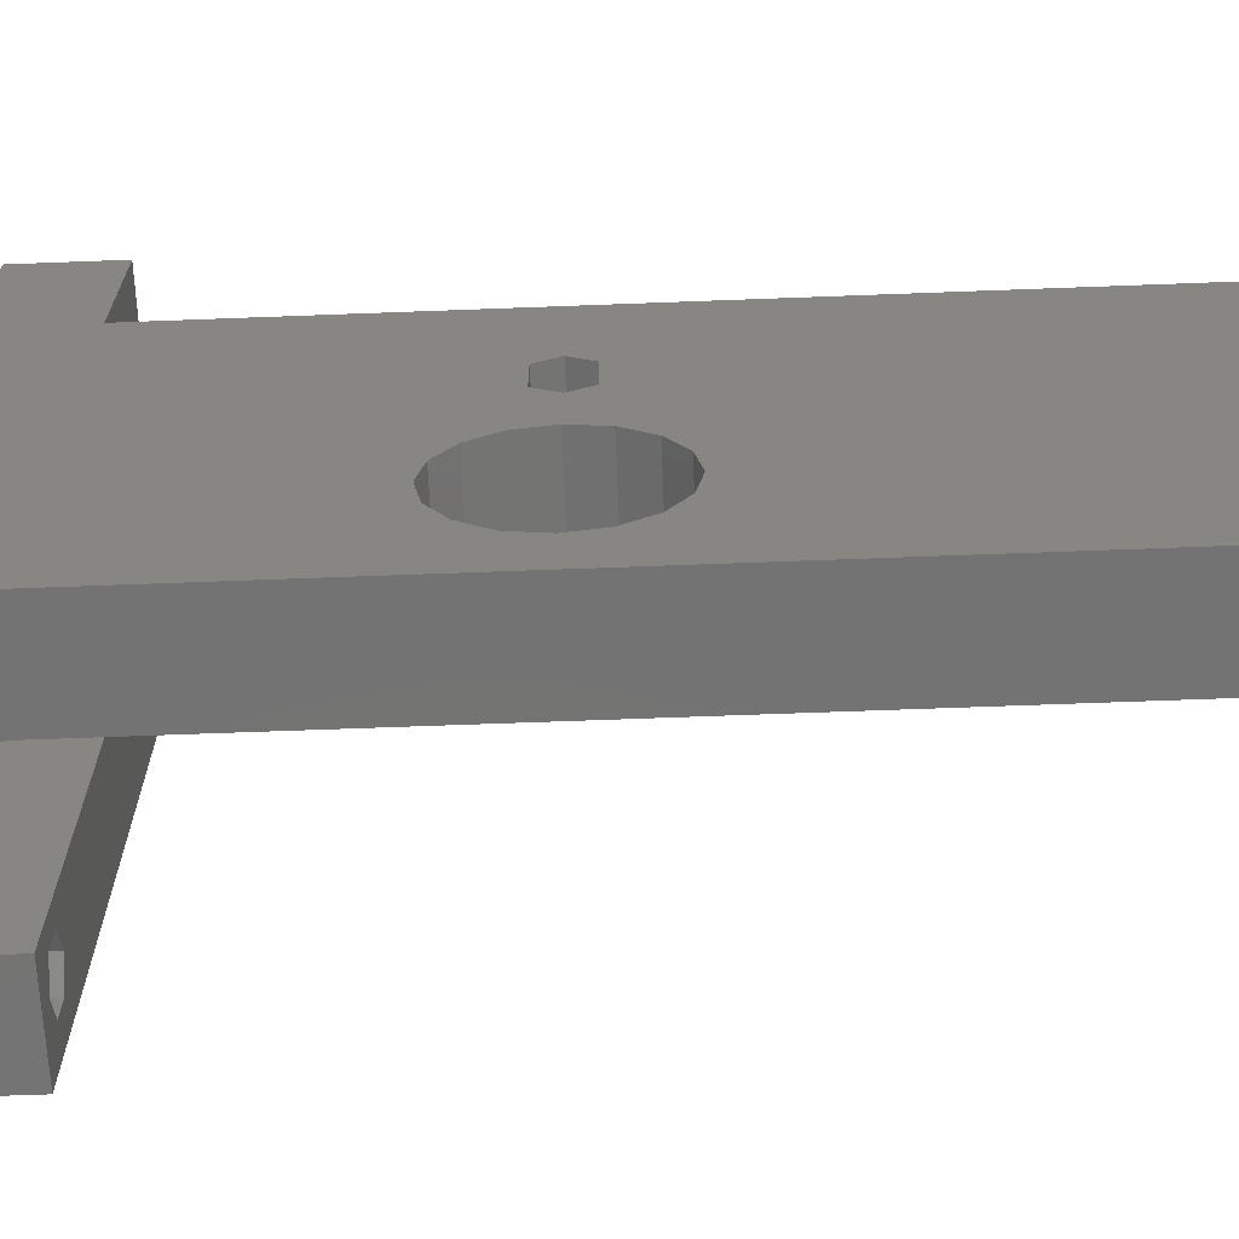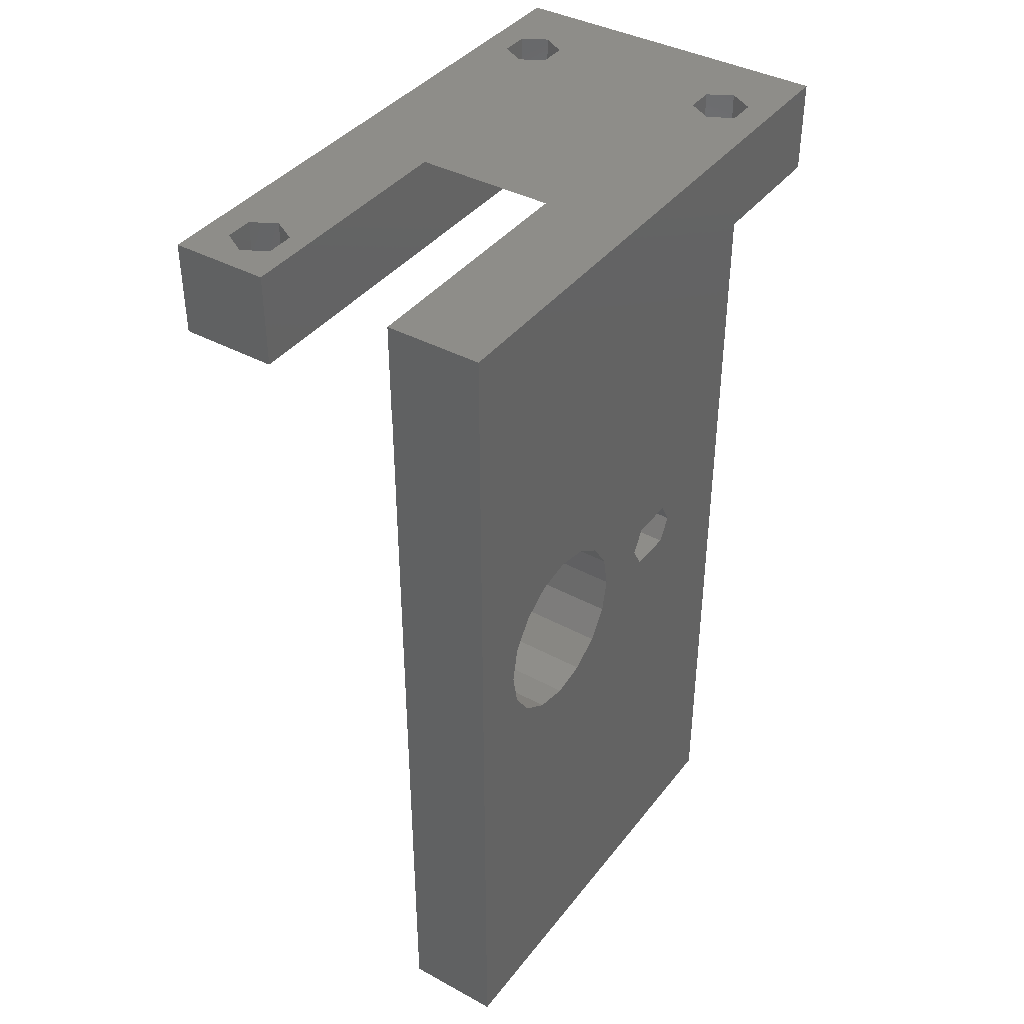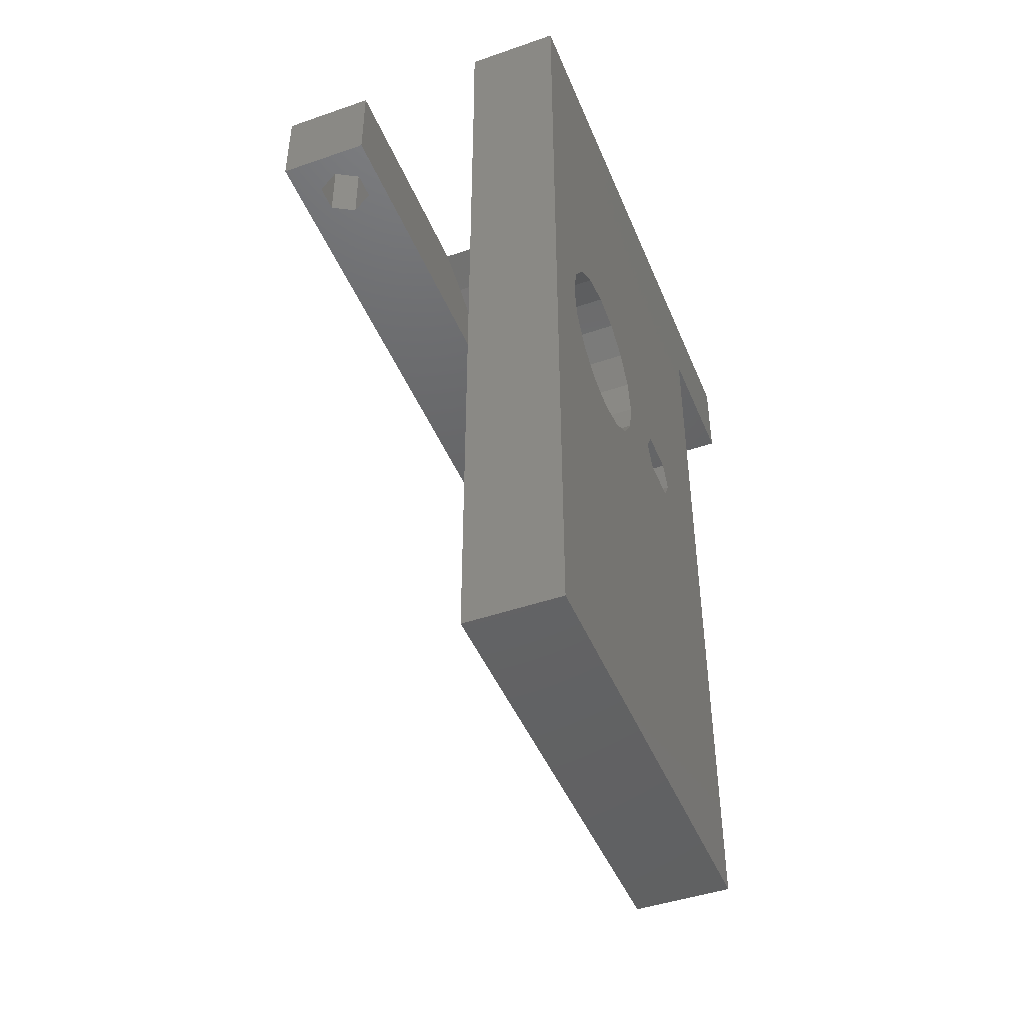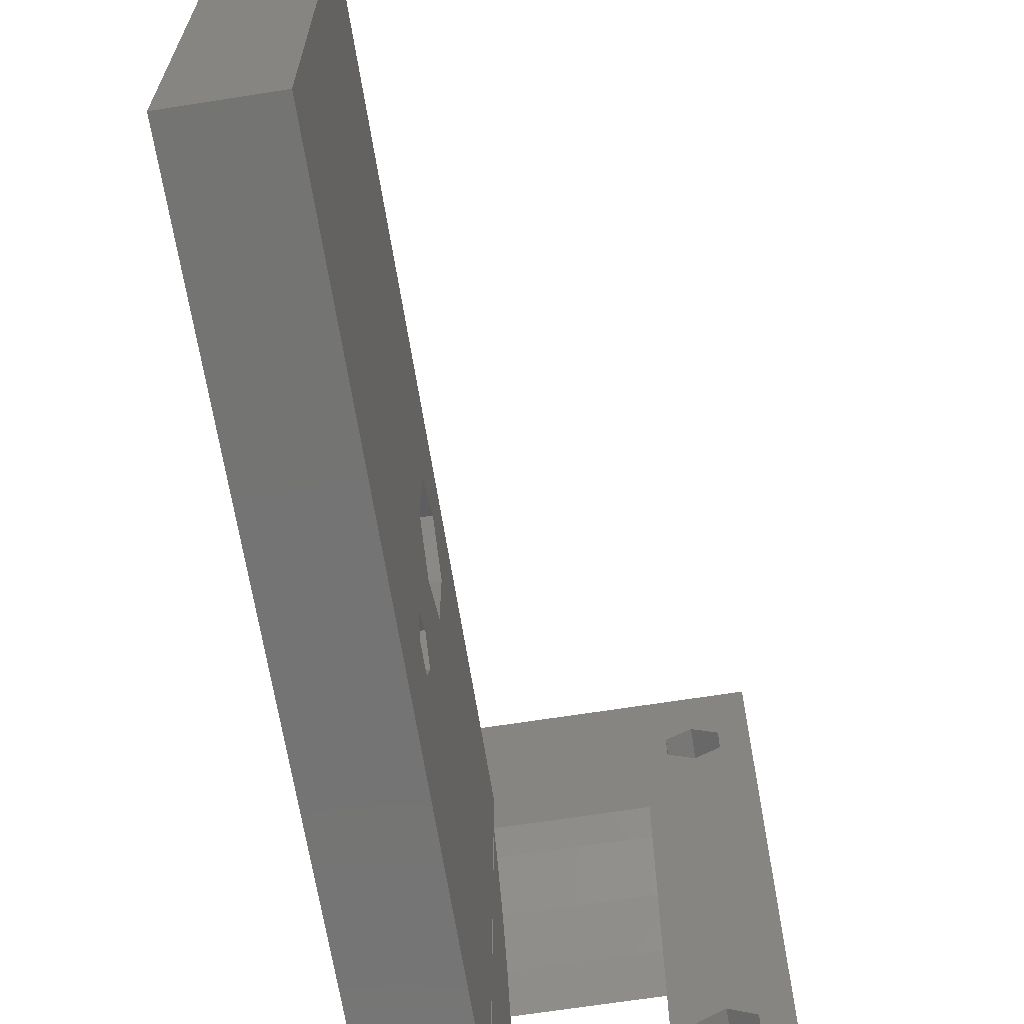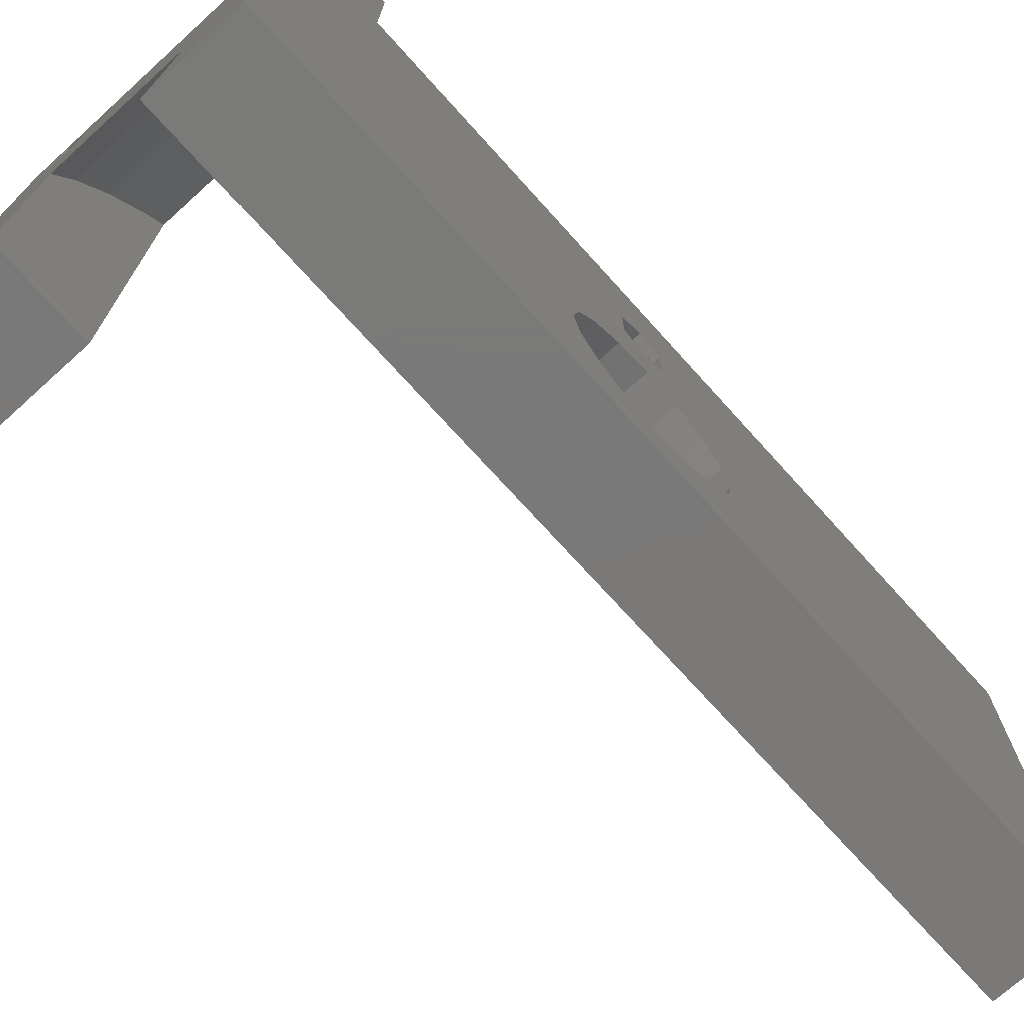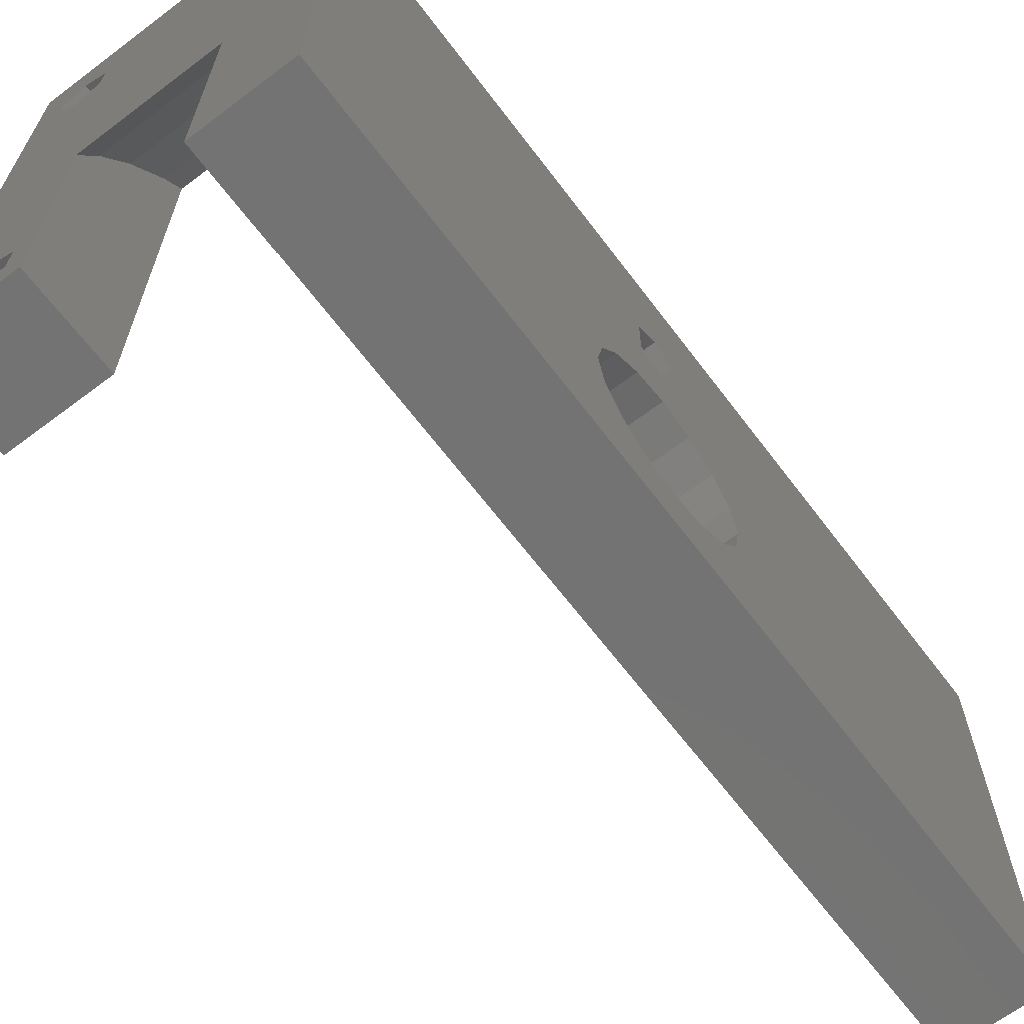
<metadata>
{"format":"stl","ext":"stl","renderer":"f3d","projection":"perspective","resolution":1024,"background":"white","views":[{"elev":-65.7,"azim":-87.8,"up":"+Z"},{"elev":39.6,"azim":-146.1,"up":"+Y"},{"elev":-45.5,"azim":-158.3,"up":"+Y"},{"elev":-66.2,"azim":9.0,"up":"+Z"},{"elev":-72.6,"azim":-137.9,"up":"+Z"},{"elev":-65.5,"azim":-142.9,"up":"+Z"}]}
</metadata>
<code>
# stl→obj: 130 verts, 276 faces
v -1 12 11.5
v -2.323e-15 13.43 10.46
v -2.554e-15 12 11.5
v -1 13.43 10.46
v -1 12.88 8.786
v -1.951e-15 11.12 8.786
v -1.951e-15 12.88 8.786
v -1 11.12 8.786
v -1 10.57 10.46
v -2.323e-15 10.57 10.46
v -5.4 12 22.2
v -1.5 13.3 21.45
v -1.5 12 22.2
v -5.4 13.3 21.45
v -5.4 13.3 18.95
v -1.5 13.3 18.95
v -1.5 10.7 18.95
v -5.4 10.7 21.45
v -1.5 10.7 21.45
v -5.4 10.7 18.95
v -1.5 12 23.85
v -4.946e-15 14.73 22.27
v -5.296e-15 12 23.85
v -1.5 14.73 22.27
v -1.5 14.73 18.12
v -4.025e-15 14.73 18.12
v -1.5 9.272 22.27
v -1.5 12 18.2
v -1.5 12 16.55
v -1.5 9.272 18.12
v -4.946e-15 9.272 22.27
v -4.025e-15 9.272 18.12
v -5.4 12 18.2
v -3.675e-15 12 16.55
v 8.02 30.19 2
v 13.6 35.59 2
v 13.6 30.19 2
v 8.02 35.59 2
v -4.441e-16 30.19 2
v 0.02 35.59 2
v 0.02 30.19 2
v -5.4 35.59 2
v -5.4 -15 2
v -4.441e-16 -15 2
v -5.4 13.91 14.62
v -5.4 12 15
v -5.4 10.09 14.62
v -5.4 8.464 13.54
v -5.4 30.19 28
v -5.4 35.59 36
v -5.4 16.62 11.91
v -5.4 17 10
v -5.4 16.62 8.087
v -5.4 15.54 6.464
v -5.4 13.91 5.381
v -5.4 12 5
v -5.4 7.381 8.087
v -5.4 7 10
v -5.4 8.464 6.464
v -5.4 10.09 5.381
v -5.4 30.19 36
v -5.4 15.54 13.54
v -5.4 -15 28
v -5.4 7.381 11.91
v -6.217e-15 -15 28
v -6.217e-15 30.19 28
v 8.02 30.19 25.07
v 9.214 30.19 5.8
v 10.6 30.19 6.6
v 9.214 30.19 4.2
v 10.6 30.19 3.4
v 0.02 30.19 25.07
v 9.214 30.19 31.8
v 13.6 30.19 36
v -1.014 30.19 31.8
v 10.6 30.19 32.6
v -1.014 30.19 30.2
v -2.4 30.19 29.4
v 9.214 30.19 30.2
v -2.4 30.19 32.6
v -3.786 30.19 31.8
v -3.786 30.19 30.2
v 11.99 30.19 31.8
v 11.99 30.19 30.2
v 10.6 30.19 29.4
v 11.99 30.19 5.8
v 11.99 30.19 4.2
v -1 13.91 14.62
v -1 12 15
v -1 17 10
v -1 16.62 8.087
v -1 7.381 11.91
v -1 8.464 13.54
v -1 15.54 13.54
v -1 16.62 11.91
v -1 13.91 5.381
v -1 15.54 6.464
v -1 12 5
v -1 10.09 5.381
v -1 8.464 6.464
v -1 10.09 14.62
v -1 7.381 8.087
v -1 7 10
v 0.02 31.26 23.93
v 8.02 31.26 23.93
v 0.02 35.59 16.17
v 8.02 34.62 18.64
v 0.02 34.62 18.64
v 8.02 35.59 16.17
v 0.02 33.1 21.39
v 8.02 33.1 21.39
v 11.99 35.59 5.8
v 10.6 35.59 6.6
v 10.6 35.59 3.4
v 11.99 35.59 4.2
v 9.214 35.59 4.2
v 9.214 35.59 5.8
v 13.6 35.59 36
v -1.014 35.59 31.8
v 9.214 35.59 31.8
v -2.4 35.59 32.6
v 9.214 35.59 30.2
v -1.014 35.59 30.2
v 10.6 35.59 29.4
v 10.6 35.59 32.6
v 11.99 35.59 31.8
v 11.99 35.59 30.2
v -3.786 35.59 31.8
v -3.786 35.59 30.2
v -2.4 35.59 29.4
f 1 2 3
f 2 1 4
f 5 6 7
f 6 5 8
f 5 2 4
f 2 5 7
f 6 9 10
f 9 6 8
f 9 3 10
f 3 9 1
f 11 12 13
f 12 11 14
f 15 12 14
f 12 15 16
f 17 18 19
f 18 17 20
f 18 13 19
f 13 18 11
f 21 22 23
f 22 21 24
f 25 22 24
f 22 25 26
f 24 12 25
f 21 12 24
f 21 13 12
f 21 19 13
f 19 27 17
f 27 19 21
f 16 25 12
f 28 25 16
f 28 29 25
f 17 29 28
f 17 30 29
f 30 17 27
f 27 23 31
f 23 27 21
f 32 27 31
f 27 32 30
f 15 28 16
f 28 15 33
f 33 17 28
f 17 33 20
f 25 34 26
f 34 25 29
f 29 32 34
f 32 29 30
f 35 36 37
f 36 35 38
f 39 40 41
f 42 39 43
f 39 42 40
f 44 43 39
f 33 45 46
f 45 33 15
f 47 33 46
f 48 20 47
f 33 47 20
f 42 49 50
f 51 42 52
f 42 53 52
f 42 54 53
f 42 55 54
f 42 56 55
f 57 43 58
f 59 43 57
f 60 43 59
f 56 43 60
f 43 56 42
f 50 49 61
f 42 51 49
f 62 49 51
f 15 62 45
f 62 15 49
f 14 49 15
f 11 49 14
f 20 48 18
f 63 48 64
f 43 64 58
f 63 64 43
f 11 63 49
f 18 63 11
f 48 63 18
f 49 65 66
f 65 49 63
f 34 2 26
f 34 3 2
f 34 10 3
f 10 34 32
f 26 66 22
f 66 23 22
f 31 65 32
f 23 65 31
f 65 23 66
f 66 26 39
f 2 39 26
f 7 39 2
f 6 39 7
f 44 32 65
f 32 44 10
f 6 44 39
f 10 44 6
f 43 65 63
f 65 43 44
f 67 68 69
f 35 68 67
f 70 35 71
f 68 35 70
f 39 72 66
f 72 39 41
f 73 74 75
f 74 73 76
f 66 73 75
f 66 75 77
f 66 77 78
f 73 66 79
f 75 61 80
f 61 81 80
f 49 81 61
f 66 78 49
f 82 49 78
f 81 49 82
f 61 75 74
f 83 74 76
f 84 74 83
f 67 79 66
f 67 66 72
f 79 67 85
f 67 84 85
f 86 67 69
f 67 86 84
f 37 84 86
f 37 86 87
f 84 37 74
f 71 37 87
f 37 71 35
f 46 88 89
f 88 46 45
f 53 90 52
f 90 53 91
f 92 48 93
f 48 92 64
f 51 94 62
f 94 51 95
f 45 94 88
f 94 45 62
f 52 95 51
f 95 52 90
f 54 96 97
f 96 54 55
f 4 90 91
f 5 91 97
f 90 4 95
f 5 97 96
f 95 4 94
f 1 94 4
f 91 5 4
f 98 5 96
f 98 8 5
f 99 8 98
f 100 8 99
f 94 1 88
f 1 89 88
f 93 1 9
f 1 101 89
f 102 8 100
f 8 102 9
f 1 93 101
f 103 9 102
f 9 92 93
f 9 103 92
f 55 98 96
f 98 55 56
f 54 91 53
f 91 54 97
f 102 58 103
f 58 102 57
f 60 100 99
f 100 60 59
f 56 99 98
f 99 56 60
f 48 101 93
f 101 48 47
f 103 64 92
f 64 103 58
f 100 57 102
f 57 100 59
f 47 89 101
f 89 47 46
f 104 67 72
f 67 104 105
f 106 107 108
f 107 106 109
f 110 105 104
f 105 110 111
f 35 109 38
f 109 35 107
f 107 35 111
f 111 35 105
f 105 35 67
f 41 106 108
f 41 108 110
f 41 110 104
f 41 104 72
f 106 41 40
f 108 111 110
f 111 108 107
f 69 112 86
f 112 69 113
f 114 87 115
f 87 114 71
f 87 112 115
f 112 87 86
f 68 116 117
f 116 68 70
f 116 71 114
f 71 116 70
f 68 113 69
f 113 68 117
f 50 74 118
f 74 50 61
f 119 50 120
f 50 119 121
f 122 119 120
f 122 123 119
f 109 122 124
f 122 109 123
f 120 118 125
f 118 126 125
f 118 127 126
f 106 123 109
f 127 109 124
f 112 109 127
f 36 127 118
f 109 112 113
f 127 36 112
f 115 36 114
f 112 36 115
f 118 120 50
f 128 50 121
f 129 50 128
f 123 106 130
f 130 106 129
f 42 129 106
f 42 106 40
f 129 42 50
f 117 109 113
f 38 117 116
f 117 38 109
f 114 38 116
f 38 114 36
f 74 36 118
f 36 74 37
f 76 126 83
f 126 76 125
f 124 84 127
f 84 124 85
f 84 126 127
f 126 84 83
f 122 85 124
f 85 122 79
f 73 125 76
f 125 73 120
f 73 122 120
f 122 73 79
f 80 119 75
f 119 80 121
f 130 77 123
f 77 130 78
f 77 119 123
f 119 77 75
f 81 121 80
f 121 81 128
f 81 129 128
f 129 81 82
f 129 78 130
f 78 129 82

</code>
